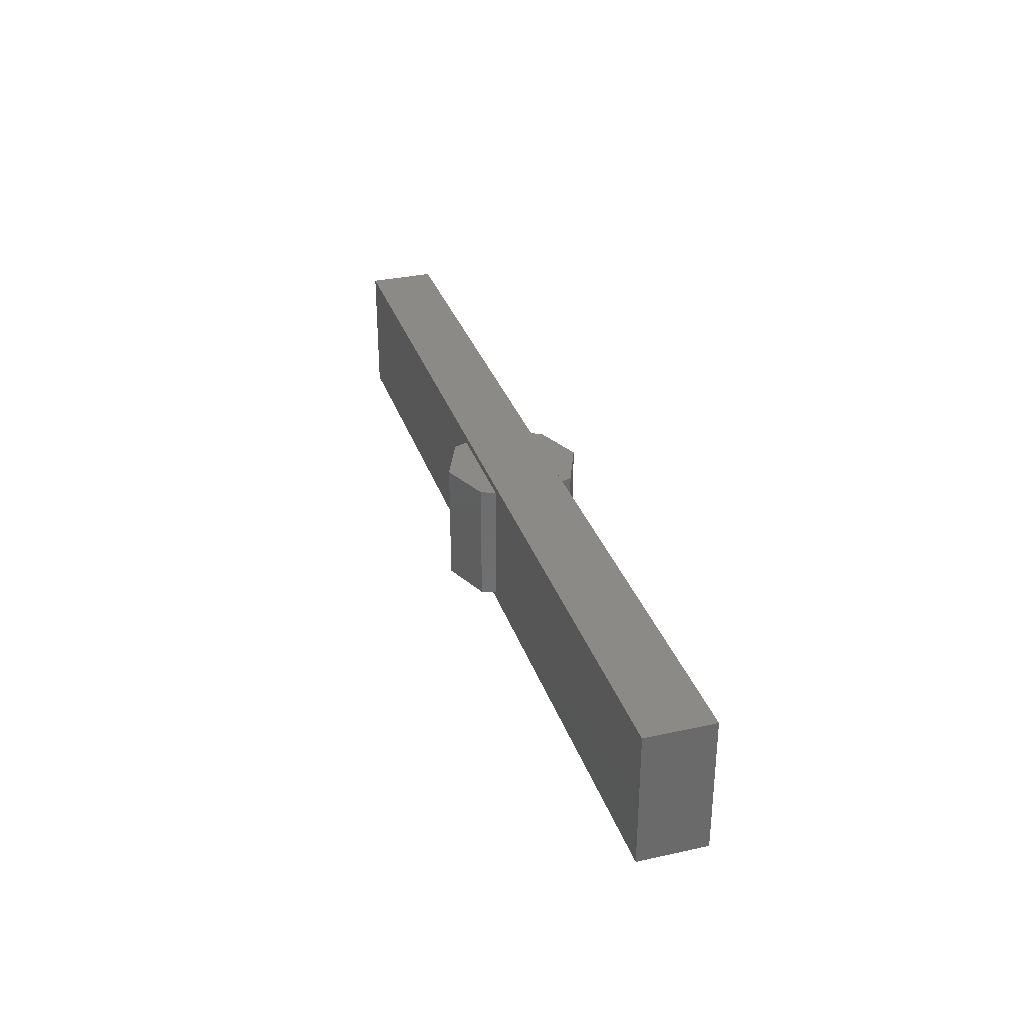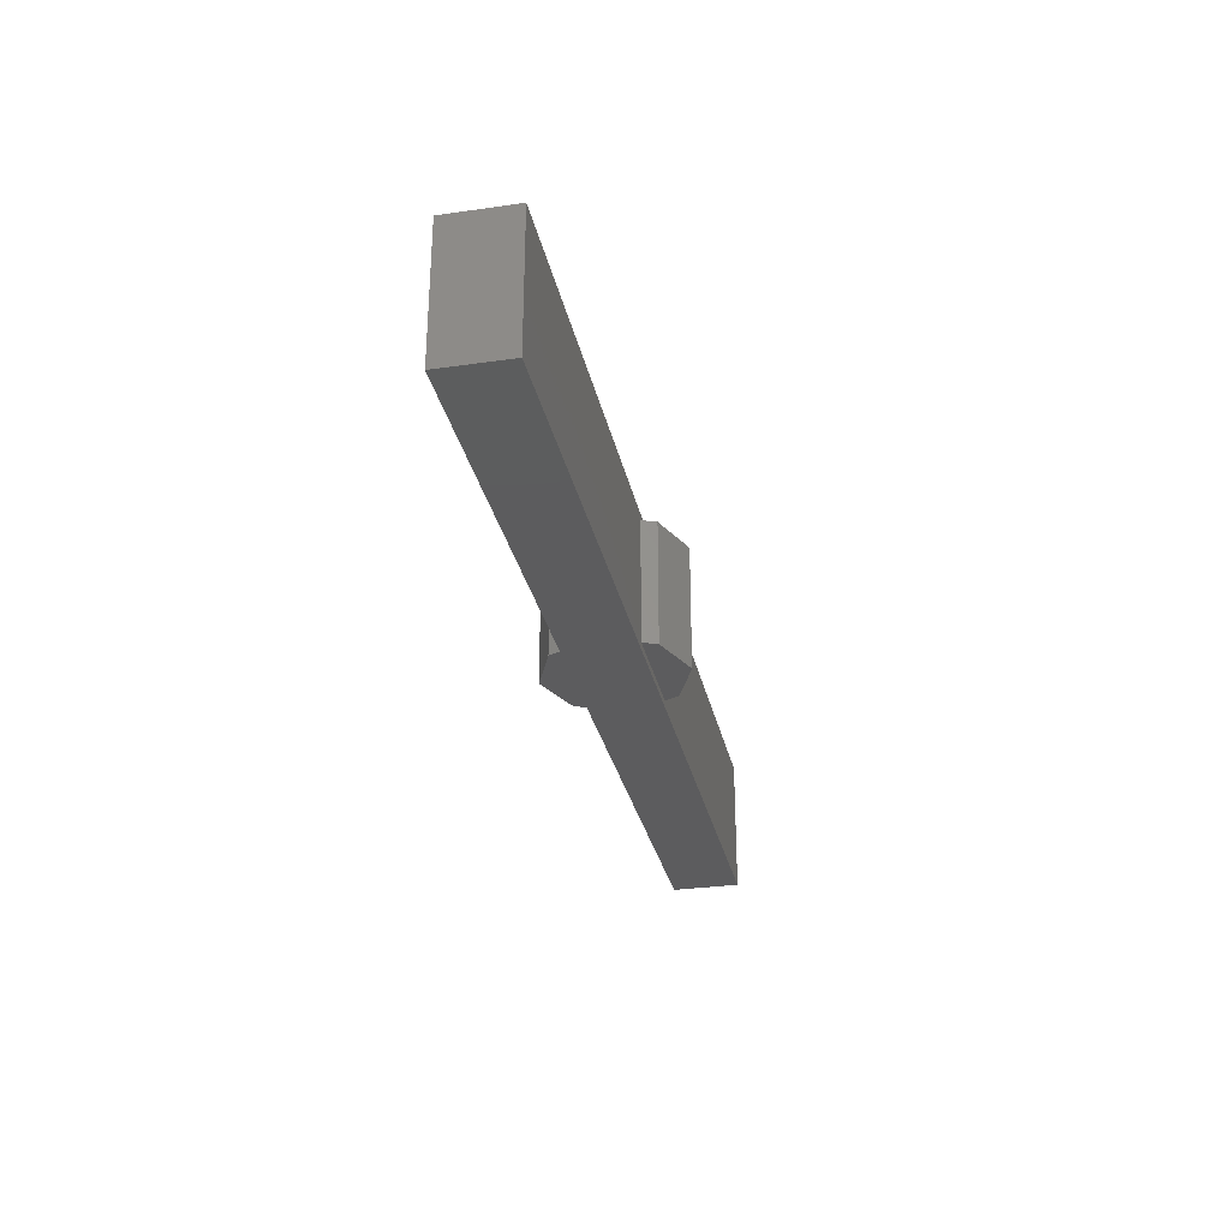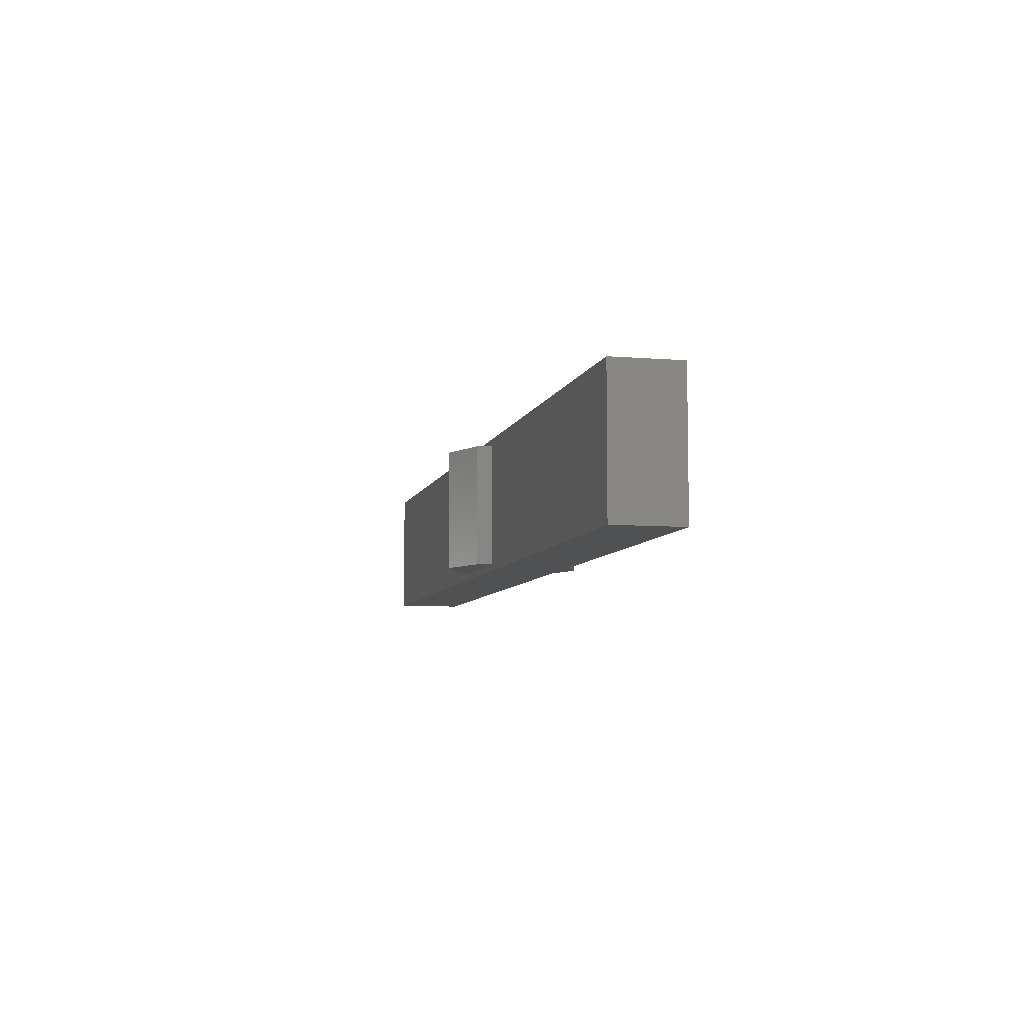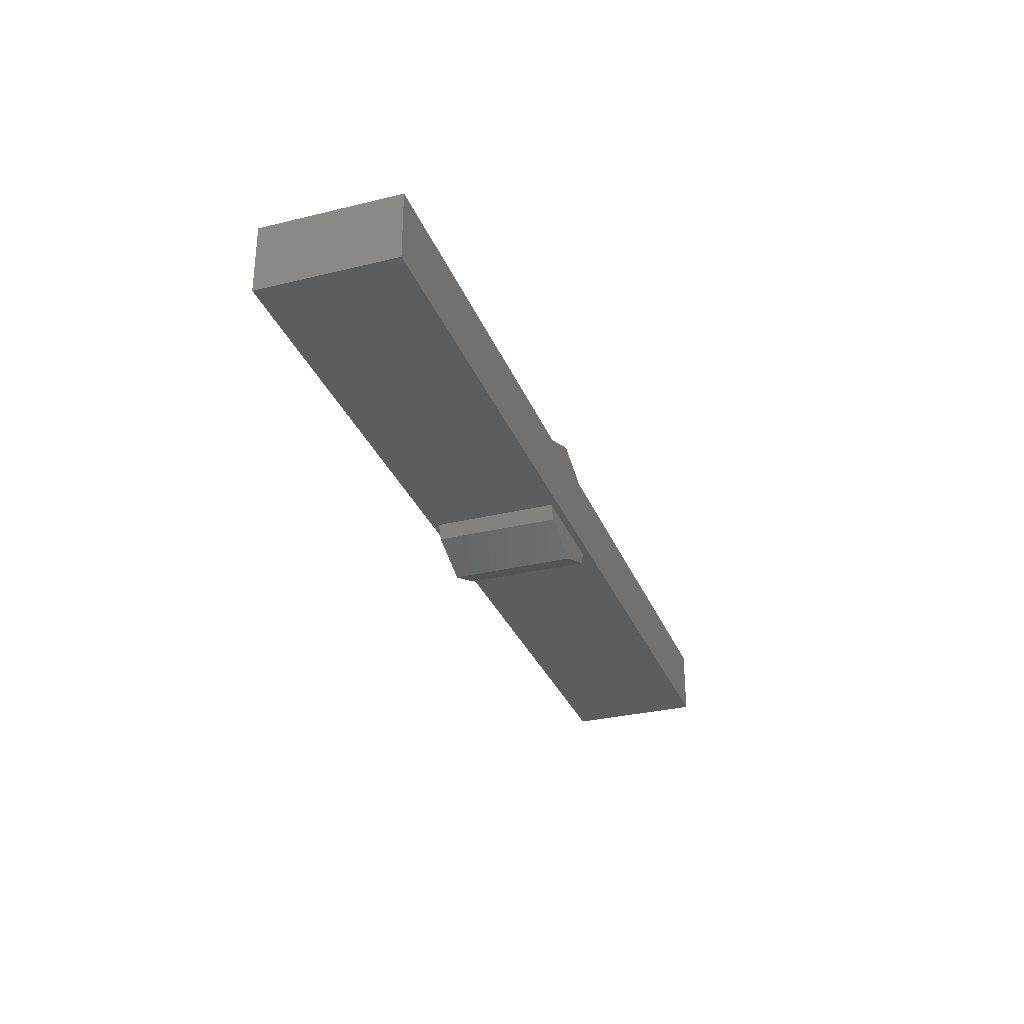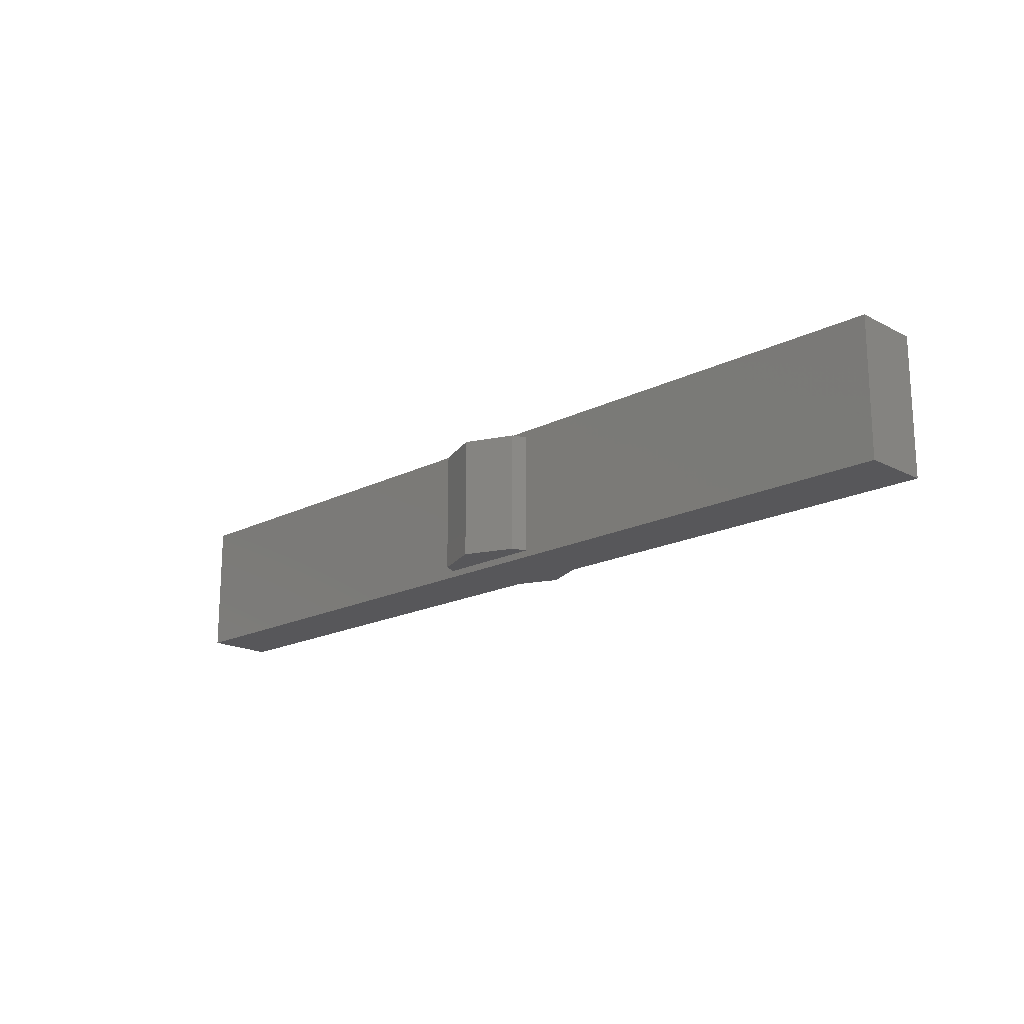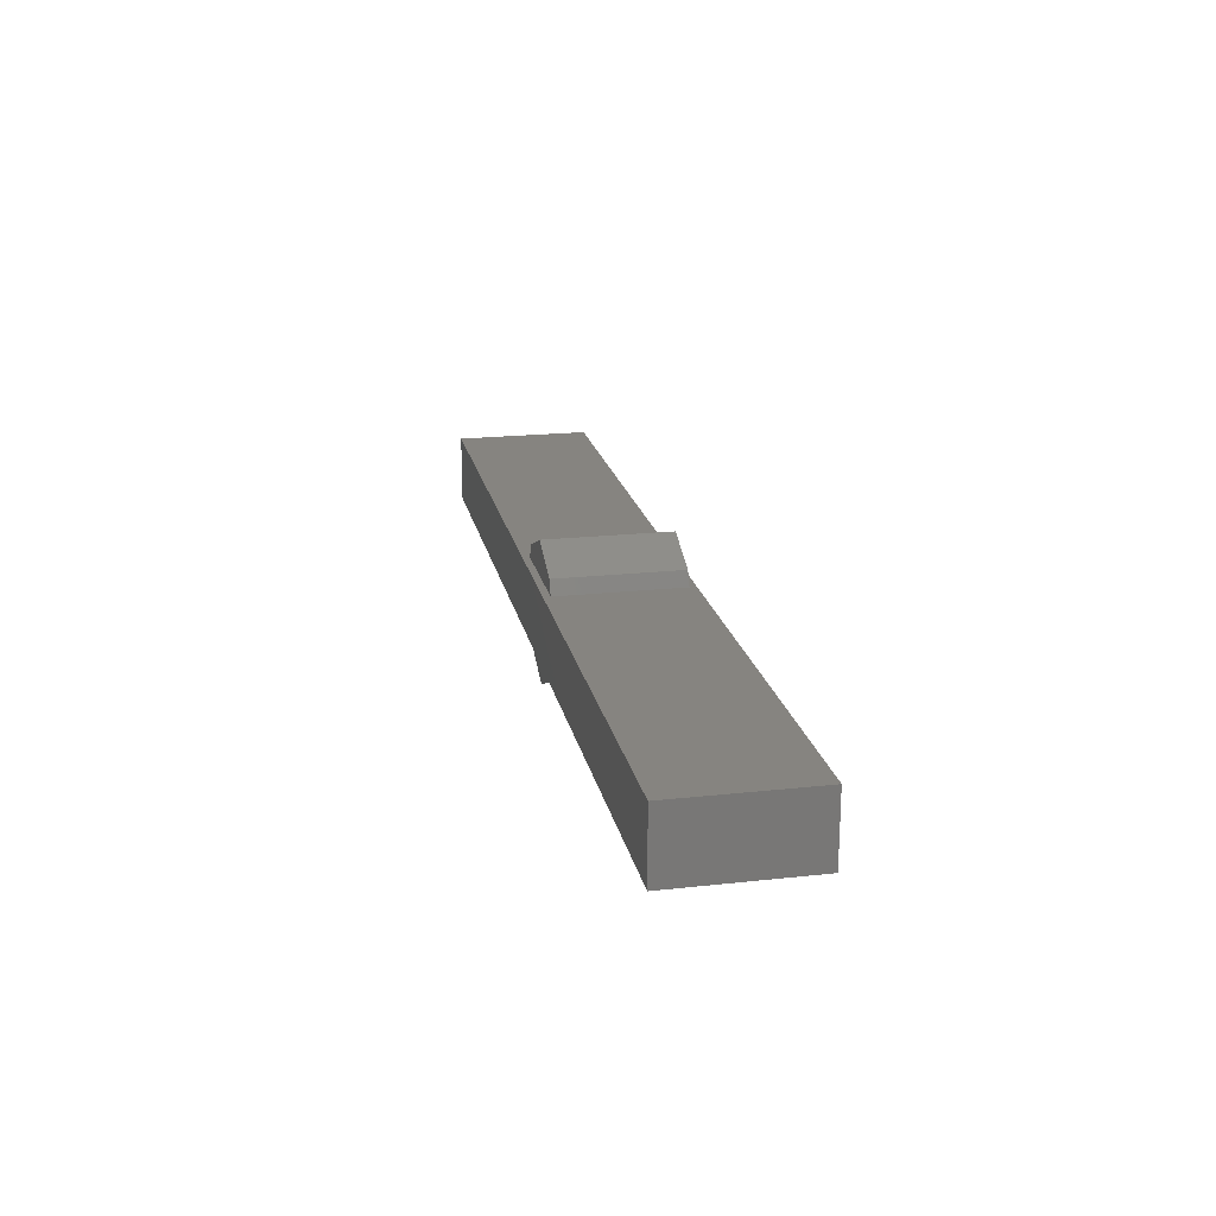
<metadata>
{"format":"stl","ext":"stl","renderer":"f3d","projection":"perspective","resolution":1024,"background":"white","views":[{"elev":32.0,"azim":72.8,"up":"+Z"},{"elev":-29.9,"azim":101.8,"up":"+Z"},{"elev":-7.1,"azim":-103.4,"up":"+Z"},{"elev":-30.9,"azim":-70.7,"up":"+Y"},{"elev":-18.0,"azim":-135.4,"up":"+Z"},{"elev":20.0,"azim":-101.5,"up":"+Y"}]}
</metadata>
<code>
# stl→obj: 28 verts, 52 faces
v -0.3536 -0.3536 0.05
v -0.3964 -0.25 0.95
v -0.3964 -0.25 0.05
v -0.3536 -0.3536 0.95
v 0.3536 0.3536 0.05
v 0 0.5 0.95
v 0.3536 0.3536 0.95
v 0 0.5 0.05
v 0.3964 0.25 0.95
v 0.3964 0.25 0.05
v 0.3536 -0.3536 0.95
v 0.3964 -0.25 0.05
v 0.3964 -0.25 0.95
v 0.3536 -0.3536 0.05
v 0 -0.5 0.95
v 0 -0.5 0.05
v -0.3536 0.3536 0.95
v -0.3536 0.3536 0.05
v -0.3964 0.25 0.05
v -0.3964 0.25 0.95
v 3.45 -0.25 1
v 3.45 0.25 0
v 3.45 0.25 1
v 3.45 -0.25 0
v -3.45 0.25 1
v -3.45 -0.25 1
v -3.45 -0.25 0
v -3.45 0.25 0
f 1 2 3
f 2 1 4
f 5 6 7
f 6 5 8
f 9 5 7
f 5 9 10
f 11 12 13
f 12 11 14
f 1 15 4
f 15 1 16
f 8 17 6
f 17 8 18
f 19 17 18
f 17 19 20
f 16 11 15
f 11 16 14
f 13 15 11
f 2 15 13
f 15 2 4
f 6 9 7
f 20 6 17
f 6 20 9
f 16 12 14
f 3 16 1
f 16 3 12
f 10 8 5
f 19 8 10
f 8 19 18
f 21 22 23
f 22 21 24
f 25 21 23
f 21 25 26
f 27 22 24
f 22 27 28
f 27 25 28
f 25 27 26
f 23 9 25
f 23 10 9
f 10 22 19
f 22 10 23
f 20 25 9
f 19 25 20
f 19 28 25
f 28 19 22
f 26 2 21
f 26 3 2
f 3 27 12
f 27 3 26
f 13 21 2
f 12 21 13
f 12 24 21
f 24 12 27

</code>
